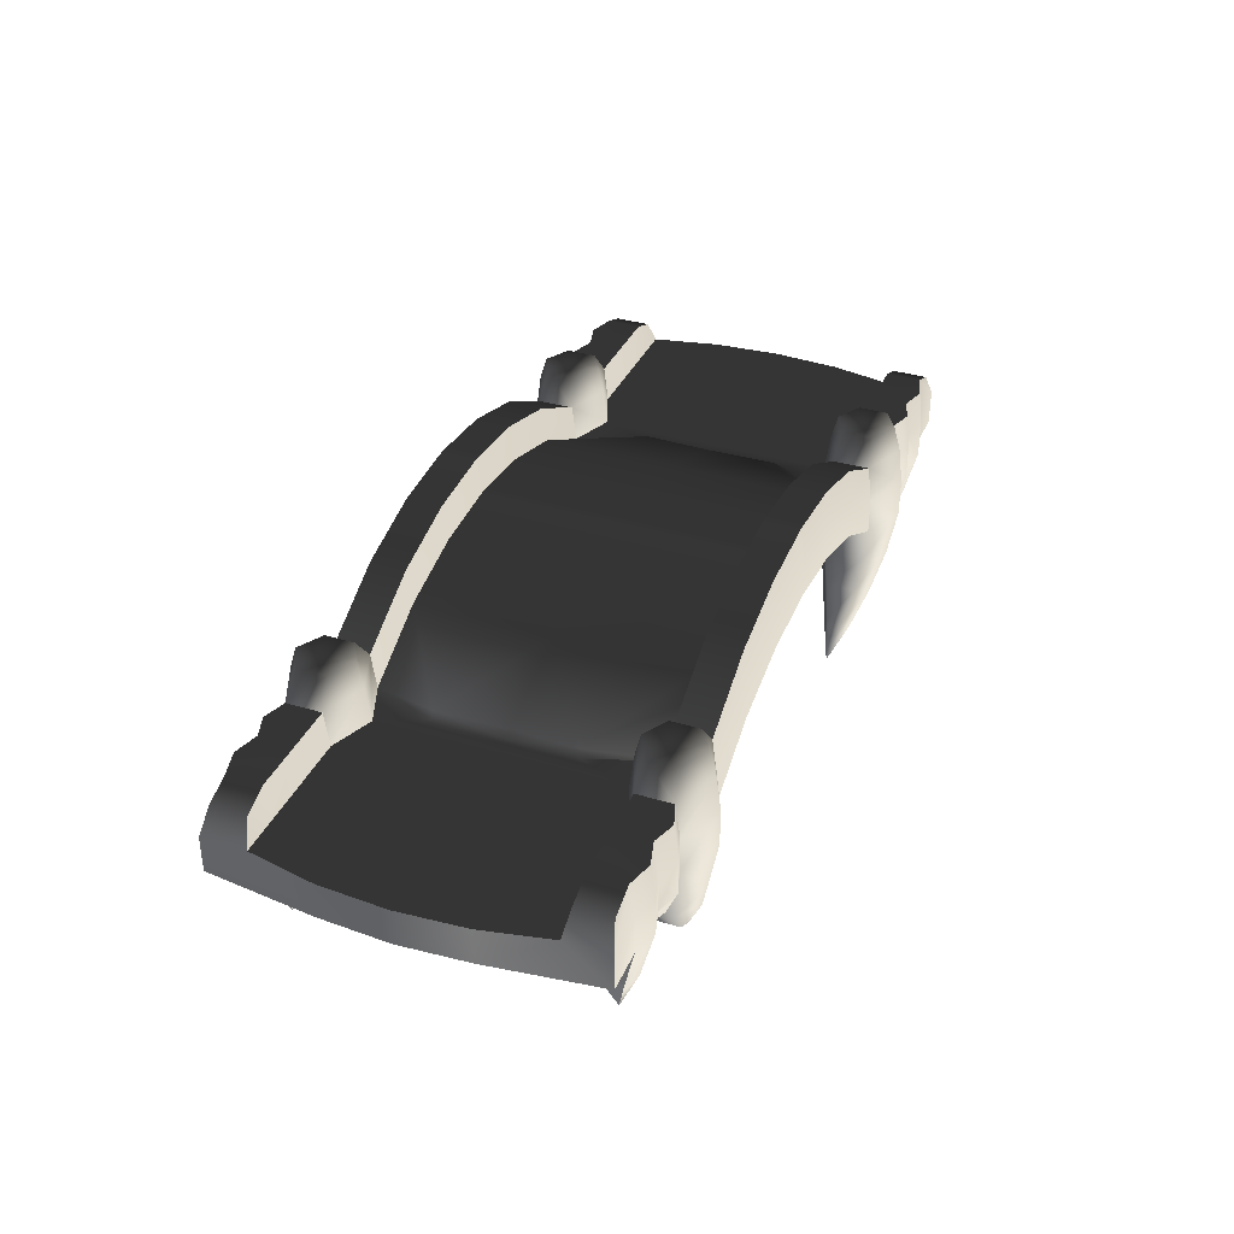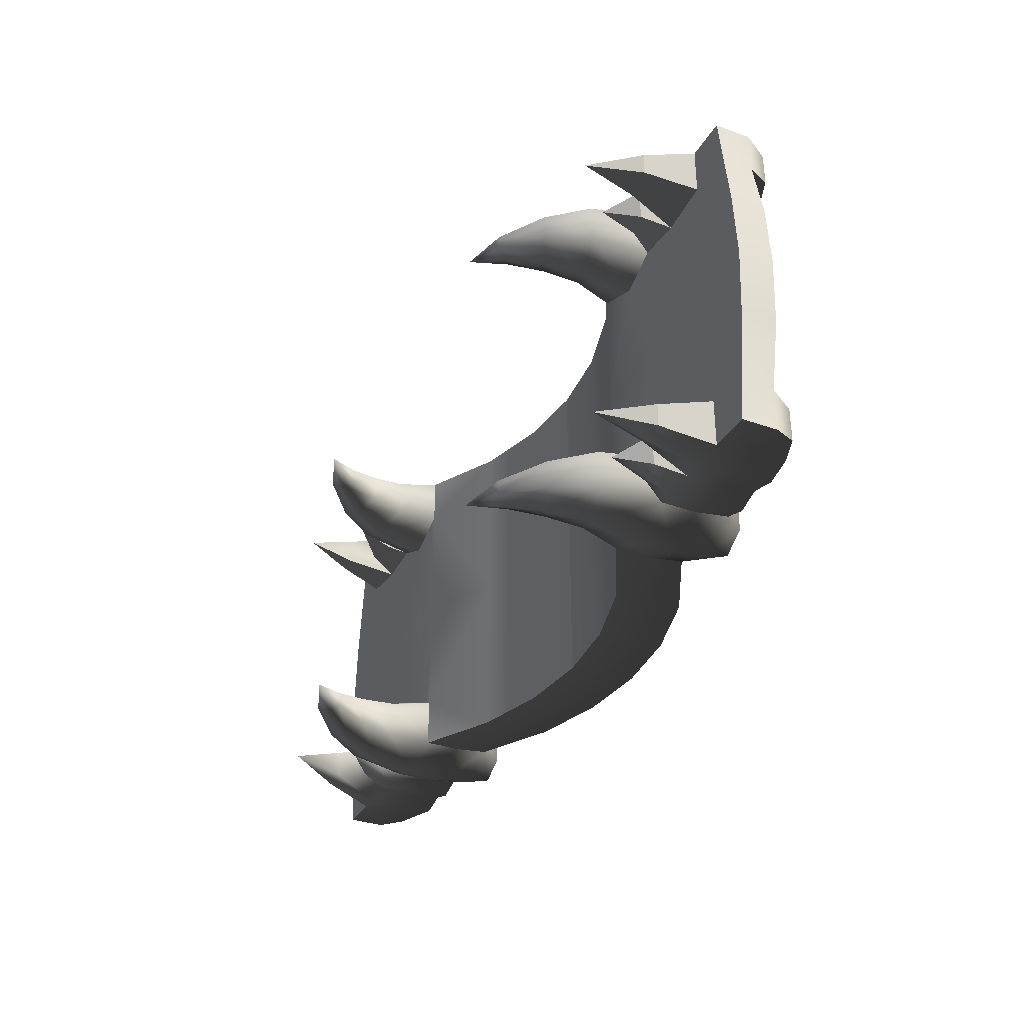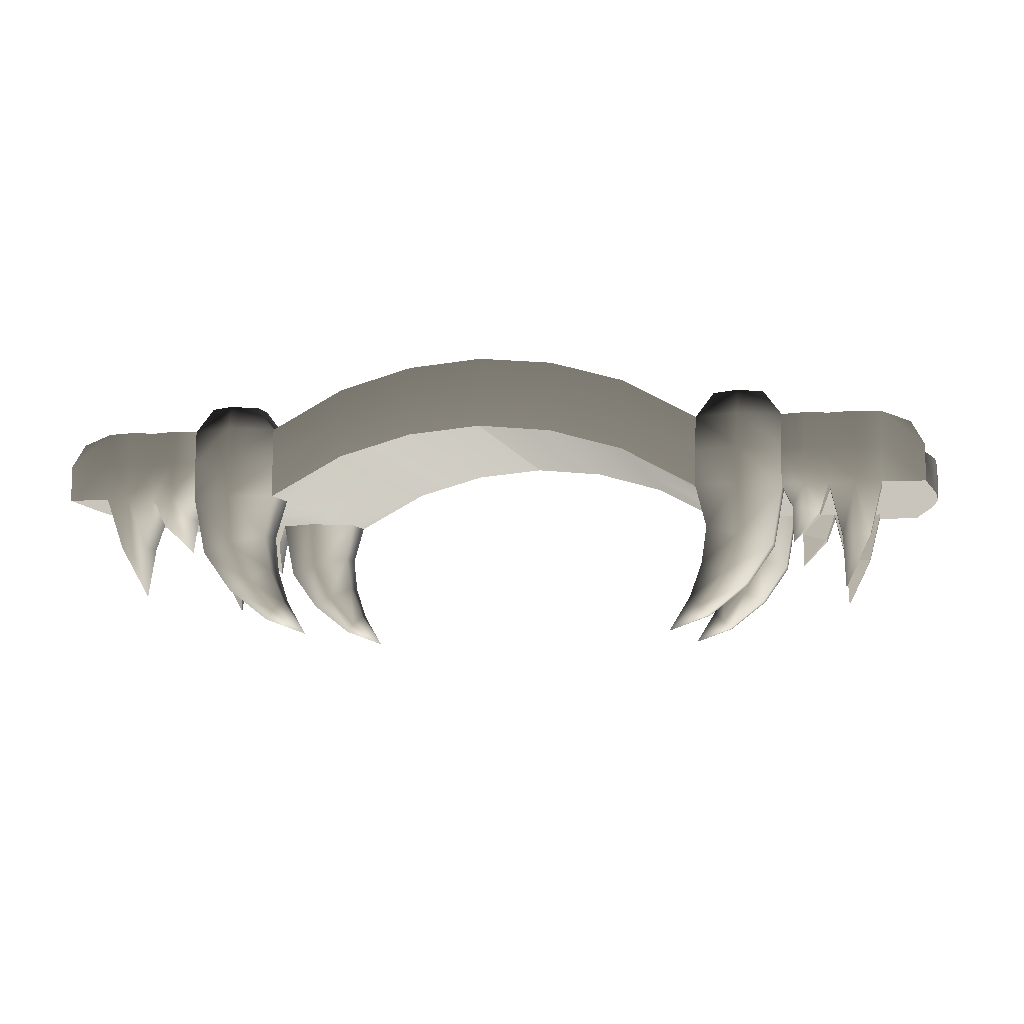
<metadata>
{"format":"obj","ext":"obj","renderer":"f3d","projection":"perspective","resolution":1024,"background":"white","views":[{"elev":35.9,"azim":111.8,"up":"+Y"},{"elev":-34.2,"azim":64.2,"up":"+Z"},{"elev":-6.3,"azim":-168.9,"up":"+Y"}]}
</metadata>
<code>
v  0 88.72 202
v  -84.32 80.76 202
v  -84.32 39.84 202
v  0 47.8 202
v  -253.6 11.17 152.3
v  -276.6 19.52 72.75
v  -281 11.17 74.58
v  -168.9 56.85 152.3
v  -84.32 80.76 152.3
v  -84.32 80.76 0
v  -168.9 56.85 0
v  -302.5 -29.75 223.5
v  -253.6 -29.75 202
v  -253.6 11.17 202
v  -302.5 11.17 223.5
v  -168.9 15.93 202
v  -168.9 56.85 202
v  -532 -29.76 -0
v  -527 -29.76 77.45
v  -527 11.16 76.13
v  -532 11.16 0
v  -435 51.19 205.1
v  -405.6 51.19 196.9
v  -405.6 51.19 157.4
v  -464.3 51.19 196.9
v  -464.3 51.19 157.4
v  -254.6 51.19 157.4
v  -254.6 51.19 196.9
v  -170 96.86 196.9
v  -170 96.86 157.4
v  -85.37 120.8 196.9
v  -85.37 120.8 157.4
v  0 128.7 196.9
v  0 128.7 157.4
v  0 47.8 152.3
v  -84.32 39.84 0
v  0 47.8 0
v  0 88.72 152.3
v  -303.6 51.19 218.4
v  -511.3 11.16 202
v  -496.3 38.71 196.9
v  -496.3 38.71 157.4
v  -511.3 11.16 152.3
v  -463.2 11.17 152.3
v  -404.6 11.17 152.3
v  -351.5 11.17 152.3
v  -351.5 11.17 0
v  -404.6 11.17 0
v  -378.1 -29.75 210.9
v  -351.5 -29.75 202
v  -351.5 11.17 202
v  -378.1 11.17 210.9
v  -352.6 51.19 196.9
v  -379.1 51.19 205.8
v  -352.6 51.19 157.4
v  -303.6 51.19 138.4
v  -302.5 11.17 133.2
v  0 88.72 0
v  -351.5 -29.75 -0
v  -253.6 -29.75 -0
v  -306.4 -29.75 123.1
v  -253.6 -29.75 144.8
v  -168.9 15.93 0
v  -463.2 -29.75 -0
v  -404.6 -29.75 -0
v  -404.6 -29.75 139.1
v  -463.2 -29.75 146.9
v  -511.3 -29.76 202
v  -302.7 -86.26 213.1
v  -265.2 -76.2 196.1
v  -340.2 -96.31 196.1
v  -351.5 -29.75 144.8
v  -340.2 -96.31 150.8
v  -265.2 -76.2 150.8
v  -305.6 -87.04 133.5
v  -284.1 -129.2 202
v  -258.7 -117.4 189.8
v  -309.5 -141.1 189.8
v  -309.5 -141.1 157.1
v  -258.7 -117.4 157.1
v  -286.1 -130.2 144.7
v  -254.6 -166 188.6
v  -244 -155.5 182.1
v  -265.1 -176.6 182.1
v  -265.1 -176.6 164.7
v  -244 -155.5 164.7
v  -255.4 -166.8 158.1
v  -219.3 -193.8 173.4
v  -463.2 11.17 0
v  -433.9 -29.75 210.2
v  -404.6 -29.75 202
v  -404.6 11.17 202
v  -433.9 11.17 210.2
v  -393.4 -61.52 189.9
v  -378.1 -57.42 198.8
v  -362.8 -53.32 189.9
v  -362.8 -53.32 155.8
v  -393.4 -61.52 152.3
v  -363.1 -93.6 172
v  -463.2 -29.75 202
v  -449.3 -87.69 187.1
v  -433.9 -87.69 195.3
v  -418.5 -87.69 187.1
v  -418.5 -87.69 154
v  -449.3 -87.69 160.4
v  -421.4 -146.7 170.6
v  -463.2 11.17 202
v  -332 78.67 161.2
v  -332 78.67 193.9
v  -303.6 78.67 210.3
v  -303.6 78.67 144.8
v  -275.2 78.67 161.2
v  -275.2 78.67 193.9
v  -0 88.72 -202
v  -0 47.8 -202
v  -84.32 39.84 -202
v  -84.32 80.76 -202
v  -275.7 19.52 -81.65
v  -279 11.17 -80.97
v  -280 11.17 0
v  -274.5 19.52 0
v  -168.9 56.85 -152.3
v  -84.32 80.76 -152.3
v  -302.5 -29.75 -223.5
v  -302.5 11.17 -223.5
v  -253.6 11.17 -202
v  -253.6 -29.75 -202
v  -168.9 56.85 -202
v  -168.9 15.93 -202
v  -527 11.16 -76.13
v  -527 -29.76 -78.76
v  -405.6 51.19 -157.4
v  -405.6 51.19 -196.9
v  -435 51.19 -205.1
v  -464.3 51.19 -196.9
v  -464.3 51.19 -157.4
v  -254.6 51.19 -157.4
v  -170 96.86 -157.4
v  -170 96.86 -196.9
v  -254.6 51.19 -196.9
v  -85.37 120.8 -157.4
v  -85.37 120.8 -196.9
v  -0 128.7 -157.4
v  -0 128.7 -196.9
v  -0 47.8 -152.3
v  -0 88.72 -152.3
v  -303.6 51.19 -218.4
v  -511.3 11.16 -202
v  -511.3 11.16 -152.3
v  -496.3 38.71 -157.4
v  -496.3 38.71 -196.9
v  -463.2 11.17 -152.3
v  -404.6 11.17 -152.3
v  -253.6 11.17 -152.3
v  -351.5 11.17 -152.3
v  -378.1 -29.75 -210.9
v  -378.1 11.17 -210.9
v  -351.5 11.17 -202
v  -351.5 -29.75 -202
v  -379.1 51.19 -205.8
v  -352.6 51.19 -196.9
v  -302.5 11.17 -133.2
v  -303.6 51.19 -138.4
v  -352.6 51.19 -157.4
v  -306.4 -29.75 -123.1
v  -253.6 -29.75 -144.8
v  -463.2 -29.75 -146.9
v  -404.6 -29.75 -139.1
v  -511.3 -29.76 -202
v  -265.2 -76.2 -196.1
v  -302.7 -86.26 -213.1
v  -340.2 -96.31 -196.1
v  -351.5 -29.75 -144.8
v  -340.2 -96.31 -150.8
v  -265.2 -76.2 -150.8
v  -305.6 -87.04 -133.5
v  -258.7 -117.4 -189.8
v  -284.1 -129.2 -202
v  -309.5 -141.1 -189.8
v  -309.5 -141.1 -157.1
v  -258.7 -117.4 -157.1
v  -286.1 -130.2 -144.7
v  -244 -155.5 -182.1
v  -254.6 -166 -188.6
v  -265.1 -176.6 -182.1
v  -265.1 -176.6 -164.7
v  -244 -155.5 -164.7
v  -255.4 -166.8 -158.1
v  -219.3 -193.8 -173.4
v  -433.9 -29.75 -210.2
v  -433.9 11.17 -210.2
v  -404.6 11.17 -202
v  -404.6 -29.75 -202
v  -378.1 -57.42 -198.8
v  -393.4 -61.52 -189.9
v  -362.8 -53.32 -155.8
v  -362.8 -53.32 -189.9
v  -393.4 -61.52 -152.3
v  -363.1 -93.6 -172
v  -433.9 -87.69 -195.3
v  -449.3 -87.69 -187.1
v  -463.2 -29.75 -202
v  -418.5 -87.69 -154
v  -418.5 -87.69 -187.1
v  -449.3 -87.69 -160.4
v  -421.4 -146.7 -170.6
v  -463.2 11.17 -202
v  -303.6 78.67 -210.3
v  -332 78.67 -193.9
v  -332 78.67 -161.2
v  -303.6 78.67 -144.8
v  -275.2 78.67 -161.2
v  -275.2 78.67 -193.9
v  -302.5 11.17 0
v  84.32 80.76 -202
v  84.32 39.84 -202
v  -0 47.8 -202
v  253.6 11.17 -152.3
v  276.6 19.52 -72.75
v  281 11.17 -74.58
v  168.9 56.85 -152.3
v  84.32 80.76 -152.3
v  84.32 80.76 -0
v  168.9 56.85 -0
v  302.5 -29.75 -223.5
v  253.6 -29.75 -202
v  253.6 11.17 -202
v  302.5 11.17 -223.5
v  168.9 15.93 -202
v  168.9 56.85 -202
v  532 -29.76 -0.0001
v  527 -29.76 -77.45
v  527 11.16 -76.13
v  532 11.16 -0.0001
v  435 51.19 -205.1
v  405.6 51.19 -196.9
v  405.6 51.19 -157.4
v  464.3 51.19 -196.9
v  464.3 51.19 -157.4
v  254.6 51.19 -157.4
v  254.6 51.19 -196.9
v  170 96.86 -196.9
v  170 96.86 -157.4
v  85.37 120.8 -196.9
v  85.37 120.8 -157.4
v  84.32 39.84 -0
v  303.6 51.19 -218.4
v  511.3 11.16 -202
v  496.3 38.71 -196.9
v  496.3 38.71 -157.4
v  511.3 11.16 -152.3
v  463.2 11.17 -152.3
v  404.6 11.17 -152.3
v  351.5 11.17 -152.3
v  351.5 11.17 -0.0001
v  404.6 11.17 -0.0001
v  378.1 -29.75 -210.9
v  351.5 -29.75 -202
v  351.5 11.17 -202
v  378.1 11.17 -210.9
v  352.6 51.19 -196.9
v  379.1 51.19 -205.8
v  352.6 51.19 -157.4
v  303.6 51.19 -138.4
v  302.5 11.17 -133.2
v  351.5 -29.75 -0.0001
v  253.6 -29.75 -0.0001
v  306.4 -29.75 -123.1
v  253.6 -29.75 -144.8
v  168.9 15.93 -0
v  463.2 -29.75 -0.0001
v  404.6 -29.75 -0.0001
v  404.6 -29.75 -139.1
v  463.2 -29.75 -146.9
v  511.3 -29.76 -202
v  302.7 -86.26 -213.1
v  265.2 -76.2 -196.1
v  340.2 -96.31 -196.1
v  351.5 -29.75 -144.8
v  340.2 -96.31 -150.8
v  265.2 -76.2 -150.8
v  305.6 -87.04 -133.5
v  284.1 -129.2 -202
v  258.7 -117.4 -189.8
v  309.5 -141.1 -189.8
v  309.5 -141.1 -157.1
v  258.7 -117.4 -157.1
v  286.1 -130.2 -144.7
v  254.6 -166 -188.6
v  244 -155.5 -182.1
v  265.1 -176.6 -182.1
v  265.1 -176.6 -164.7
v  244 -155.5 -164.7
v  255.4 -166.8 -158.1
v  219.3 -193.8 -173.4
v  463.2 11.17 -0.0001
v  433.9 -29.75 -210.2
v  404.6 -29.75 -202
v  404.6 11.17 -202
v  433.9 11.17 -210.2
v  393.4 -61.52 -189.9
v  378.1 -57.42 -198.8
v  362.8 -53.32 -189.9
v  362.8 -53.32 -155.8
v  393.4 -61.52 -152.3
v  363.1 -93.6 -172
v  463.2 -29.75 -202
v  449.3 -87.69 -187.1
v  433.9 -87.69 -195.3
v  418.5 -87.69 -187.1
v  418.5 -87.69 -154
v  449.3 -87.69 -160.4
v  421.4 -146.7 -170.6
v  463.2 11.17 -202
v  332 78.67 -161.2
v  332 78.67 -193.9
v  303.6 78.67 -210.3
v  303.6 78.67 -144.8
v  275.2 78.67 -161.2
v  275.2 78.67 -193.9
v  0 47.8 202
v  84.32 39.84 202
v  84.32 80.76 202
v  275.7 19.52 81.65
v  279 11.17 80.97
v  280 11.17 -0.0001
v  274.5 19.52 -0.0001
v  168.9 56.85 152.3
v  84.32 80.76 152.3
v  302.5 -29.75 223.5
v  302.5 11.17 223.5
v  253.6 11.17 202
v  253.6 -29.75 202
v  168.9 56.85 202
v  168.9 15.93 202
v  527 11.16 76.13
v  527 -29.76 78.76
v  405.6 51.19 157.4
v  405.6 51.19 196.9
v  435 51.19 205.1
v  464.3 51.19 196.9
v  464.3 51.19 157.4
v  254.6 51.19 157.4
v  170 96.86 157.4
v  170 96.86 196.9
v  254.6 51.19 196.9
v  85.37 120.8 157.4
v  85.37 120.8 196.9
v  303.6 51.19 218.4
v  511.3 11.16 202
v  511.3 11.16 152.3
v  496.3 38.71 157.4
v  496.3 38.71 196.9
v  463.2 11.17 152.3
v  404.6 11.17 152.3
v  253.6 11.17 152.3
v  351.5 11.17 152.3
v  378.1 -29.75 210.9
v  378.1 11.17 210.9
v  351.5 11.17 202
v  351.5 -29.75 202
v  379.1 51.19 205.8
v  352.6 51.19 196.9
v  302.5 11.17 133.2
v  303.6 51.19 138.4
v  352.6 51.19 157.4
v  306.4 -29.75 123.1
v  253.6 -29.75 144.8
v  463.2 -29.75 146.9
v  404.6 -29.75 139.1
v  511.3 -29.76 202
v  265.2 -76.2 196.1
v  302.7 -86.26 213.1
v  340.2 -96.31 196.1
v  351.5 -29.75 144.8
v  340.2 -96.31 150.8
v  265.2 -76.2 150.8
v  305.6 -87.04 133.5
v  258.7 -117.4 189.8
v  284.1 -129.2 202
v  309.5 -141.1 189.8
v  309.5 -141.1 157.1
v  258.7 -117.4 157.1
v  286.1 -130.2 144.7
v  244 -155.5 182.1
v  254.6 -166 188.6
v  265.1 -176.6 182.1
v  265.1 -176.6 164.7
v  244 -155.5 164.7
v  255.4 -166.8 158.1
v  219.3 -193.8 173.4
v  433.9 -29.75 210.2
v  433.9 11.17 210.2
v  404.6 11.17 202
v  404.6 -29.75 202
v  378.1 -57.42 198.8
v  393.4 -61.52 189.9
v  362.8 -53.32 155.8
v  362.8 -53.32 189.9
v  393.4 -61.52 152.3
v  363.1 -93.6 172
v  433.9 -87.69 195.3
v  449.3 -87.69 187.1
v  463.2 -29.75 202
v  418.5 -87.69 154
v  418.5 -87.69 187.1
v  449.3 -87.69 160.4
v  421.4 -146.7 170.6
v  463.2 11.17 202
v  303.6 78.67 210.3
v  332 78.67 193.9
v  332 78.67 161.2
v  303.6 78.67 144.8
v  275.2 78.67 161.2
v  275.2 78.67 193.9
v  302.5 11.17 -0.0001
g stone_bridge
f 1 2 3 4
f 5 6 7 5
f 8 6 5
f 8 9 10 11
f 12 13 14 15
f 13 16 17 14
f 16 3 2 17
f 18 19 20 21
f 22 23 24 25
f 26 25 24
f 27 28 29 30
f 30 29 31 32
f 32 31 33 34
f 35 4 3 36
f 35 36 37
f 9 32 34 38
f 1 33 31 2
f 2 31 29 17
f 17 29 28 14
f 15 14 28 39
f 40 41 42 43
f 44 26 24 45
f 5 27 30 8
f 8 30 32 9
f 45 46 47 48
f 49 50 51 52
f 52 51 53 54
f 46 55 56 57
f 38 58 10 9
f 59 60 61
f 62 60 63 16
f 16 63 36 3
f 64 65 66 67
f 43 68 40
f 50 12 15 51
f 51 15 39 53
f 12 69 70 13
f 50 71 69 12
f 72 73 71 50
f 13 70 74 62
f 61 75 73 72
f 62 74 75 61
f 69 76 77 70
f 71 78 76 69
f 73 79 78 71
f 70 77 80 74
f 75 81 79 73
f 74 80 81 75
f 76 82 83 77
f 78 84 82 76
f 79 85 84 78
f 77 83 86 80
f 81 87 85 79
f 80 86 87 81
f 82 88 83
f 84 88 82
f 85 88 84
f 83 88 86
f 87 88 85
f 86 88 87
f 54 53 55 23
f 24 23 55
f 45 24 55 46
f 45 48 89 44
f 90 91 92 93
f 93 92 23 22
f 72 66 65 59
f 49 91 94 95
f 50 96 97 72
f 72 97 98 66
f 66 98 94 91
f 94 99 95
f 96 99 97
f 97 99 98
f 98 99 94
f 90 100 101 102
f 91 103 104 66
f 66 104 105 67
f 67 105 101 100
f 101 106 102
f 103 106 104
f 104 106 105
f 105 106 101
f 89 21 44
f 44 43 42 26
f 26 42 41 25
f 25 41 40 107
f 107 40 68 100
f 100 68 67
f 100 90 93 107
f 107 93 22 25
f 90 102 103 91
f 102 106 103
f 91 49 52 92
f 92 52 54 23
f 49 95 96 50
f 95 99 96
f 108 109 110 111
f 112 111 110 113
f 57 56 27 5
f 27 5 5
f 27 112 113 28
f 28 113 110 39
f 39 110 109 53
f 53 109 108 55
f 55 108 111 56
f 56 111 112 27
f 59 61 72
f 61 60 62
f 67 19 18 64
f 114 115 116 117
f 118 119 120 121
f 118 121 11 122
f 122 11 10 123
f 124 125 126 127
f 127 126 128 129
f 129 128 117 116
f 18 21 130 131
f 132 133 134 135
f 136 132 135
f 137 138 139 140
f 138 141 142 139
f 141 143 144 142
f 145 37 36 116
f 145 116 115
f 123 146 143 141
f 114 117 142 144
f 117 128 139 142
f 128 126 140 139
f 125 147 140 126
f 148 149 150 151
f 152 153 132 136
f 154 122 138 137
f 122 123 141 138
f 153 48 47 155
f 156 157 158 159
f 157 160 161 158
f 155 162 163 164
f 146 123 10 58
f 59 165 60
f 63 60 166 129
f 129 116 36 63
f 64 167 168 65
f 149 148 169
f 159 158 125 124
f 158 161 147 125
f 124 127 170 171
f 159 124 171 172
f 173 159 172 174
f 127 166 175 170
f 165 173 174 176
f 166 165 176 175
f 171 170 177 178
f 172 171 178 179
f 174 172 179 180
f 170 175 181 177
f 176 174 180 182
f 175 176 182 181
f 178 177 183 184
f 179 178 184 185
f 180 179 185 186
f 177 181 187 183
f 182 180 186 188
f 181 182 188 187
f 184 183 189
f 185 184 189
f 186 185 189
f 183 187 189
f 188 186 189
f 187 188 189
f 164 161 160 133
f 132 164 133
f 153 155 164 132
f 153 152 89 48
f 190 191 192 193
f 191 134 133 192
f 173 59 65 168
f 156 194 195 193
f 159 173 196 197
f 173 168 198 196
f 168 193 195 198
f 195 194 199
f 197 196 199
f 196 198 199
f 198 195 199
f 190 200 201 202
f 193 168 203 204
f 168 167 205 203
f 167 202 201 205
f 201 200 206
f 204 203 206
f 203 205 206
f 205 201 206
f 89 152 21
f 152 136 150 149
f 136 135 151 150
f 135 207 148 151
f 207 202 169 148
f 202 167 169
f 202 207 191 190
f 207 135 134 191
f 190 193 204 200
f 200 204 206
f 193 192 157 156
f 192 133 160 157
f 156 159 197 194
f 194 197 199
f 208 209 210 211
f 208 211 212 213
f 162 154 137 163
f 137 140 213 212
f 140 147 208 213
f 147 161 209 208
f 161 164 210 209
f 164 163 211 210
f 163 137 212 211
f 59 173 165
f 165 166 60
f 167 131 169
f 57 214 47 46
f 47 214 162 155
f 62 16 13
f 129 166 127
f 19 68 43 20
f 149 169 131 130
f 20 43 44
f 152 149 130
f 167 64 18 131
f 67 68 19
f 119 162 214 120
f 120 214 57 7
f 6 121 120 7
f 118 154 119
f 119 154 162
f 57 5 7
f 11 121 6 8
f 122 154 118
f 21 20 44
f 152 130 21
f 114 215 216 217
f 218 219 220 218
f 221 219 218
f 221 222 223 224
f 225 226 227 228
f 226 229 230 227
f 229 216 215 230
f 231 232 233 234
f 235 236 237 238
f 239 238 237
f 240 241 242 243
f 243 242 244 245
f 245 244 144 143
f 145 217 216 246
f 145 246 37
f 222 245 143 146
f 114 144 244 215
f 215 244 242 230
f 230 242 241 227
f 228 227 241 247
f 248 249 250 251
f 252 239 237 253
f 218 240 243 221
f 221 243 245 222
f 253 254 255 256
f 257 258 259 260
f 260 259 261 262
f 254 263 264 265
f 146 58 223 222
f 266 267 268
f 269 267 270 229
f 229 270 246 216
f 271 272 273 274
f 251 275 248
f 258 225 228 259
f 259 228 247 261
f 225 276 277 226
f 258 278 276 225
f 279 280 278 258
f 226 277 281 269
f 268 282 280 279
f 269 281 282 268
f 276 283 284 277
f 278 285 283 276
f 280 286 285 278
f 277 284 287 281
f 282 288 286 280
f 281 287 288 282
f 283 289 290 284
f 285 291 289 283
f 286 292 291 285
f 284 290 293 287
f 288 294 292 286
f 287 293 294 288
f 289 295 290
f 291 295 289
f 292 295 291
f 290 295 293
f 294 295 292
f 293 295 294
f 262 261 263 236
f 237 236 263
f 253 237 263 254
f 253 256 296 252
f 297 298 299 300
f 300 299 236 235
f 279 273 272 266
f 257 298 301 302
f 258 303 304 279
f 279 304 305 273
f 273 305 301 298
f 301 306 302
f 303 306 304
f 304 306 305
f 305 306 301
f 297 307 308 309
f 298 310 311 273
f 273 311 312 274
f 274 312 308 307
f 308 313 309
f 310 313 311
f 311 313 312
f 312 313 308
f 296 234 252
f 252 251 250 239
f 239 250 249 238
f 238 249 248 314
f 314 248 275 307
f 307 275 274
f 307 297 300 314
f 314 300 235 238
f 297 309 310 298
f 309 313 310
f 298 257 260 299
f 299 260 262 236
f 257 302 303 258
f 302 306 303
f 315 316 317 318
f 319 318 317 320
f 265 264 240 218
f 240 218 218
f 240 319 320 241
f 241 320 317 247
f 247 317 316 261
f 261 316 315 263
f 263 315 318 264
f 264 318 319 240
f 266 268 279
f 268 267 269
f 274 232 231 271
f 1 321 322 323
f 324 325 326 327
f 324 327 224 328
f 328 224 223 329
f 330 331 332 333
f 333 332 334 335
f 335 334 323 322
f 231 234 336 337
f 338 339 340 341
f 342 338 341
f 343 344 345 346
f 344 347 348 345
f 347 34 33 348
f 35 37 246 322
f 35 322 321
f 329 38 34 347
f 1 323 348 33
f 323 334 345 348
f 334 332 346 345
f 331 349 346 332
f 350 351 352 353
f 354 355 338 342
f 356 328 344 343
f 328 329 347 344
f 355 256 255 357
f 358 359 360 361
f 359 362 363 360
f 357 364 365 366
f 38 329 223 58
f 266 367 267
f 270 267 368 335
f 335 322 246 270
f 271 369 370 272
f 351 350 371
f 361 360 331 330
f 360 363 349 331
f 330 333 372 373
f 361 330 373 374
f 375 361 374 376
f 333 368 377 372
f 367 375 376 378
f 368 367 378 377
f 373 372 379 380
f 374 373 380 381
f 376 374 381 382
f 372 377 383 379
f 378 376 382 384
f 377 378 384 383
f 380 379 385 386
f 381 380 386 387
f 382 381 387 388
f 379 383 389 385
f 384 382 388 390
f 383 384 390 389
f 386 385 391
f 387 386 391
f 388 387 391
f 385 389 391
f 390 388 391
f 389 390 391
f 366 363 362 339
f 338 366 339
f 355 357 366 338
f 355 354 296 256
f 392 393 394 395
f 393 340 339 394
f 375 266 272 370
f 358 396 397 395
f 361 375 398 399
f 375 370 400 398
f 370 395 397 400
f 397 396 401
f 399 398 401
f 398 400 401
f 400 397 401
f 392 402 403 404
f 395 370 405 406
f 370 369 407 405
f 369 404 403 407
f 403 402 408
f 406 405 408
f 405 407 408
f 407 403 408
f 296 354 234
f 354 342 352 351
f 342 341 353 352
f 341 409 350 353
f 409 404 371 350
f 404 369 371
f 404 409 393 392
f 409 341 340 393
f 392 395 406 402
f 402 406 408
f 395 394 359 358
f 394 339 362 359
f 358 361 399 396
f 396 399 401
f 410 411 412 413
f 410 413 414 415
f 364 356 343 365
f 343 346 415 414
f 346 349 410 415
f 349 363 411 410
f 363 366 412 411
f 366 365 413 412
f 365 343 414 413
f 266 375 367
f 367 368 267
f 369 337 371
f 265 416 255 254
f 255 416 364 357
f 269 229 226
f 335 368 333
f 232 275 251 233
f 351 371 337 336
f 233 251 252
f 354 351 336
f 369 271 231 337
f 274 275 232
f 325 364 416 326
f 326 416 265 220
f 219 327 326 220
f 324 356 325
f 325 356 364
f 265 218 220
f 224 327 219 221
f 328 356 324
f 234 233 252
f 354 336 234

</code>
